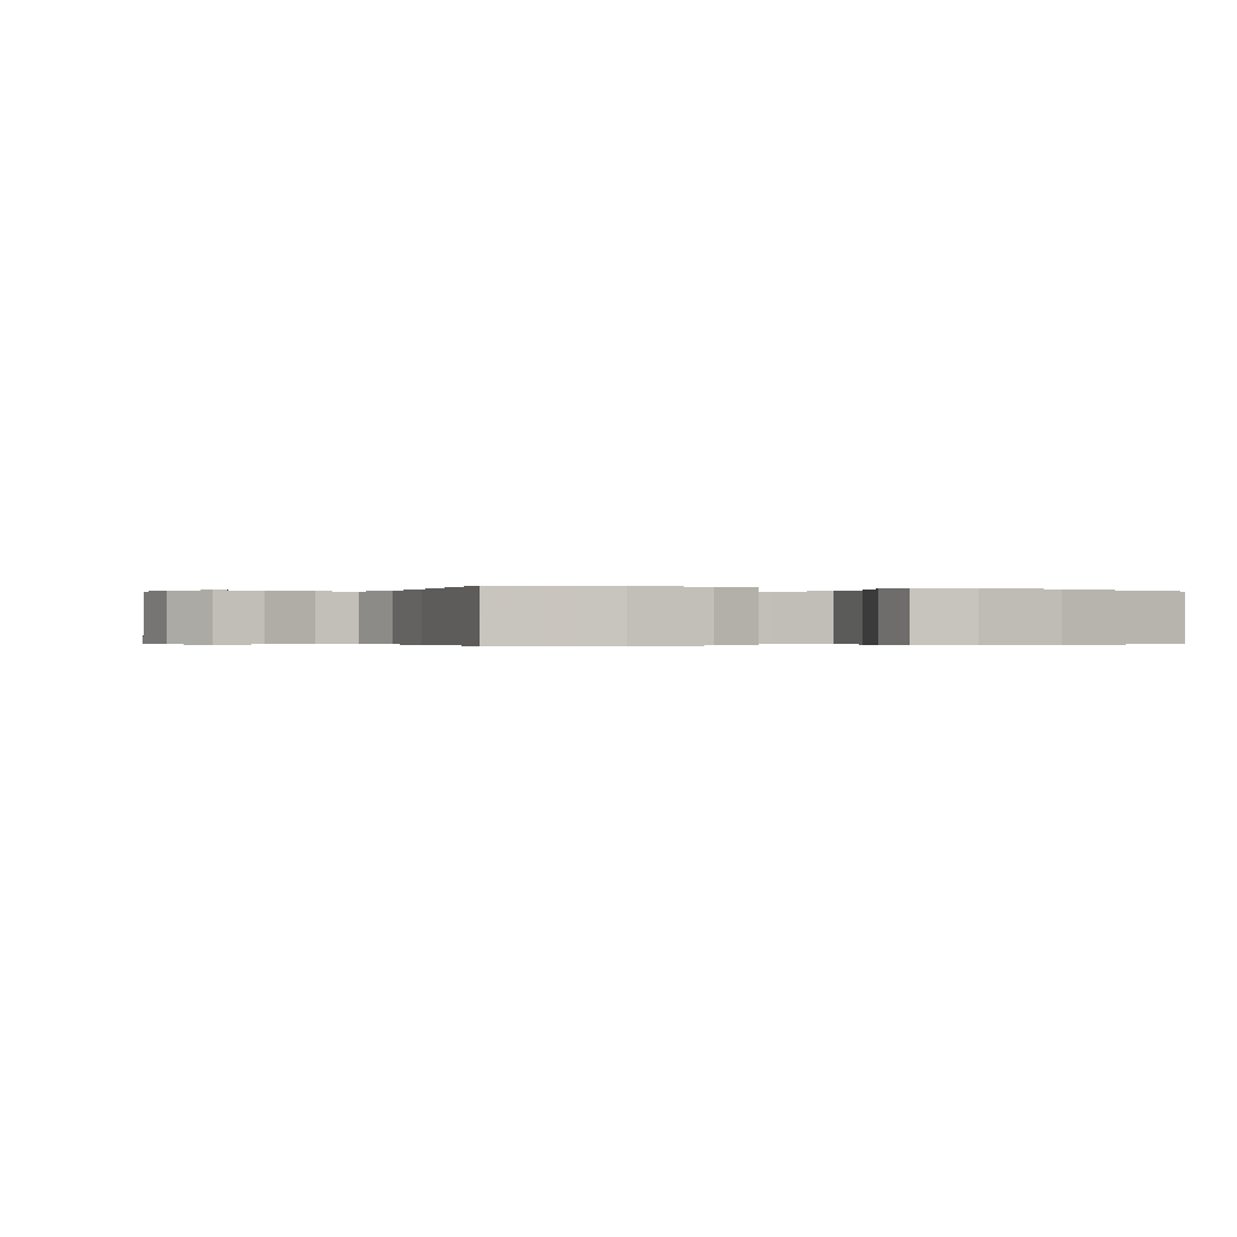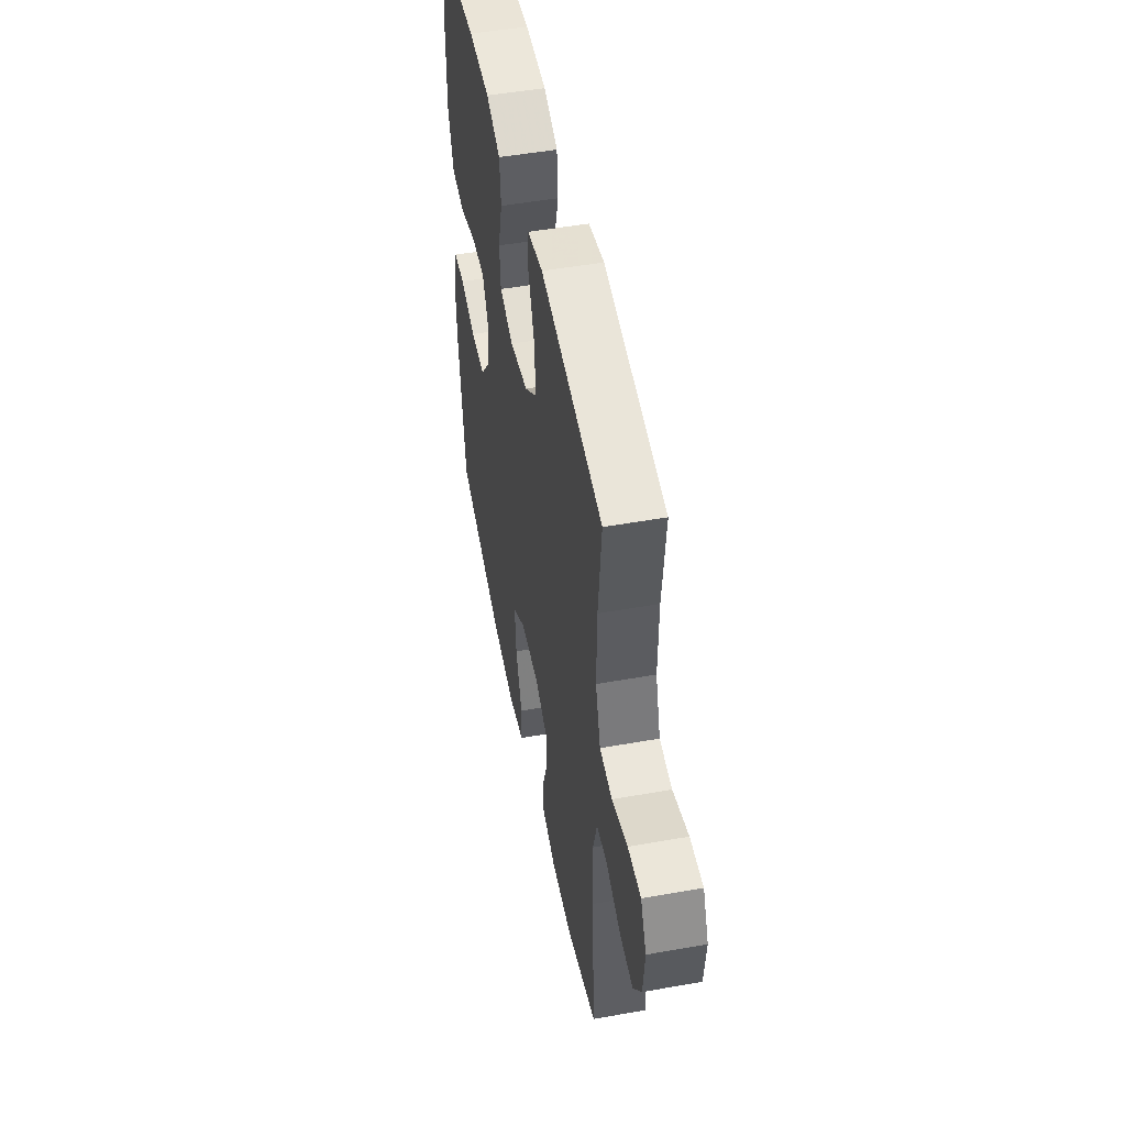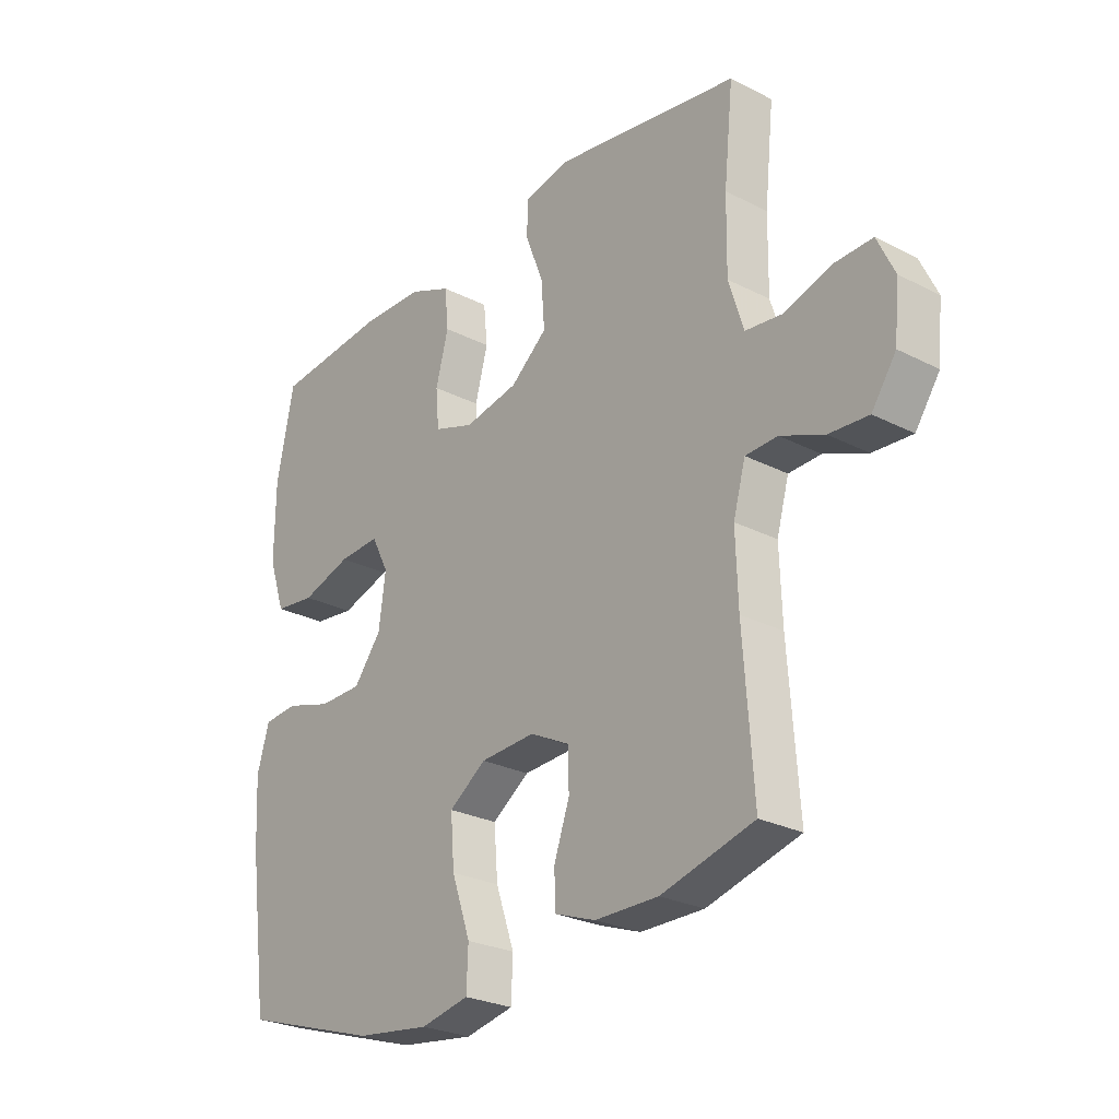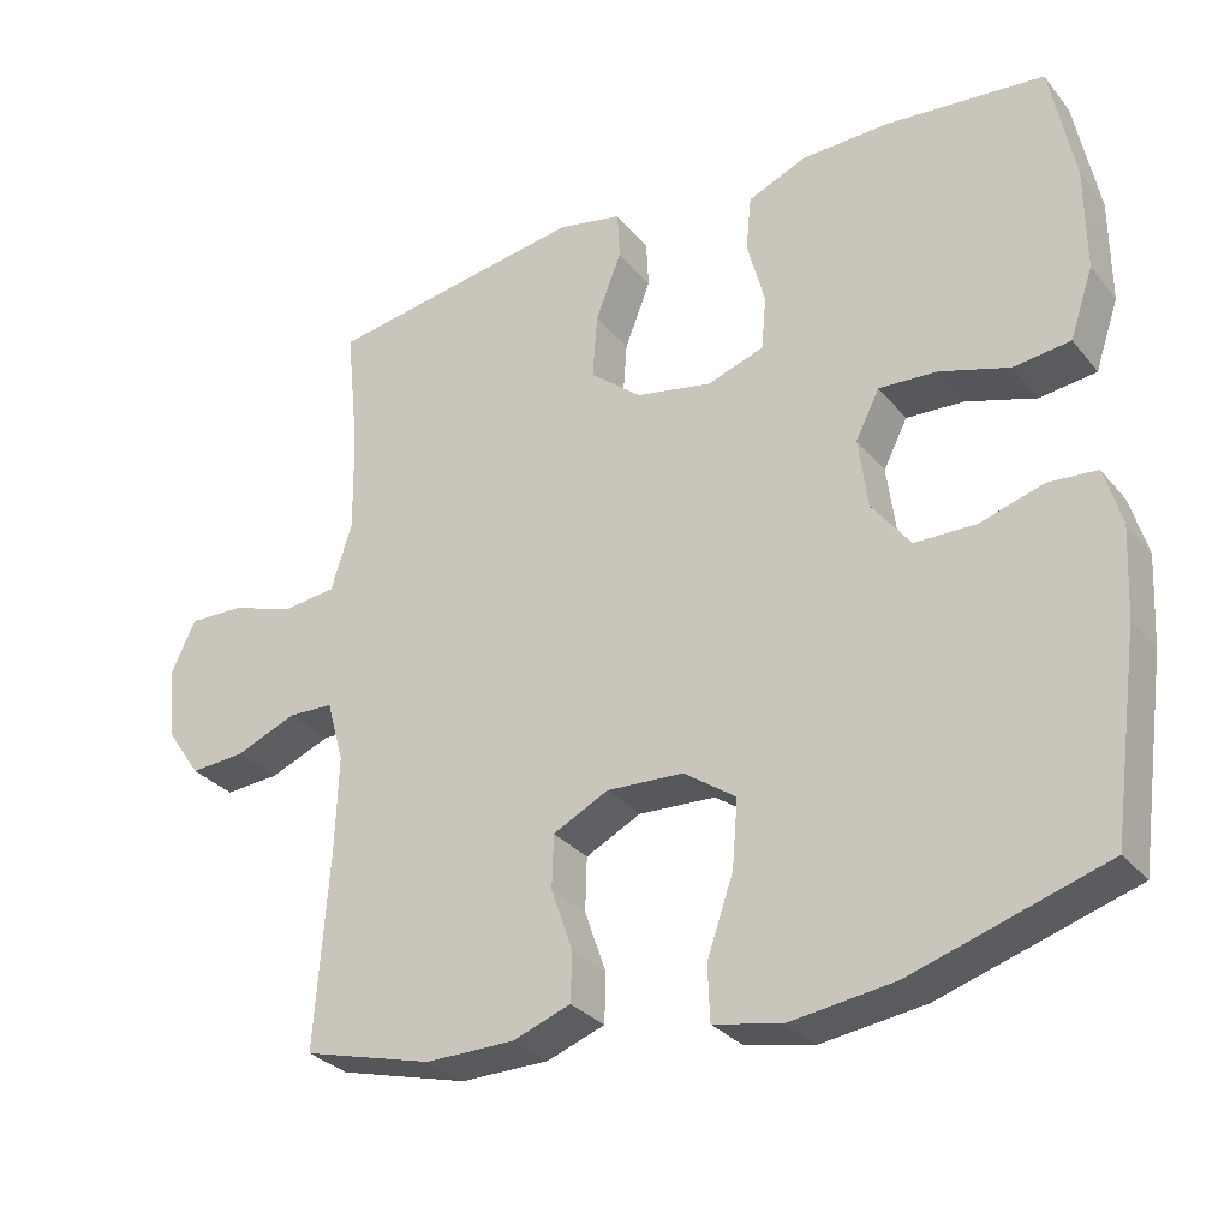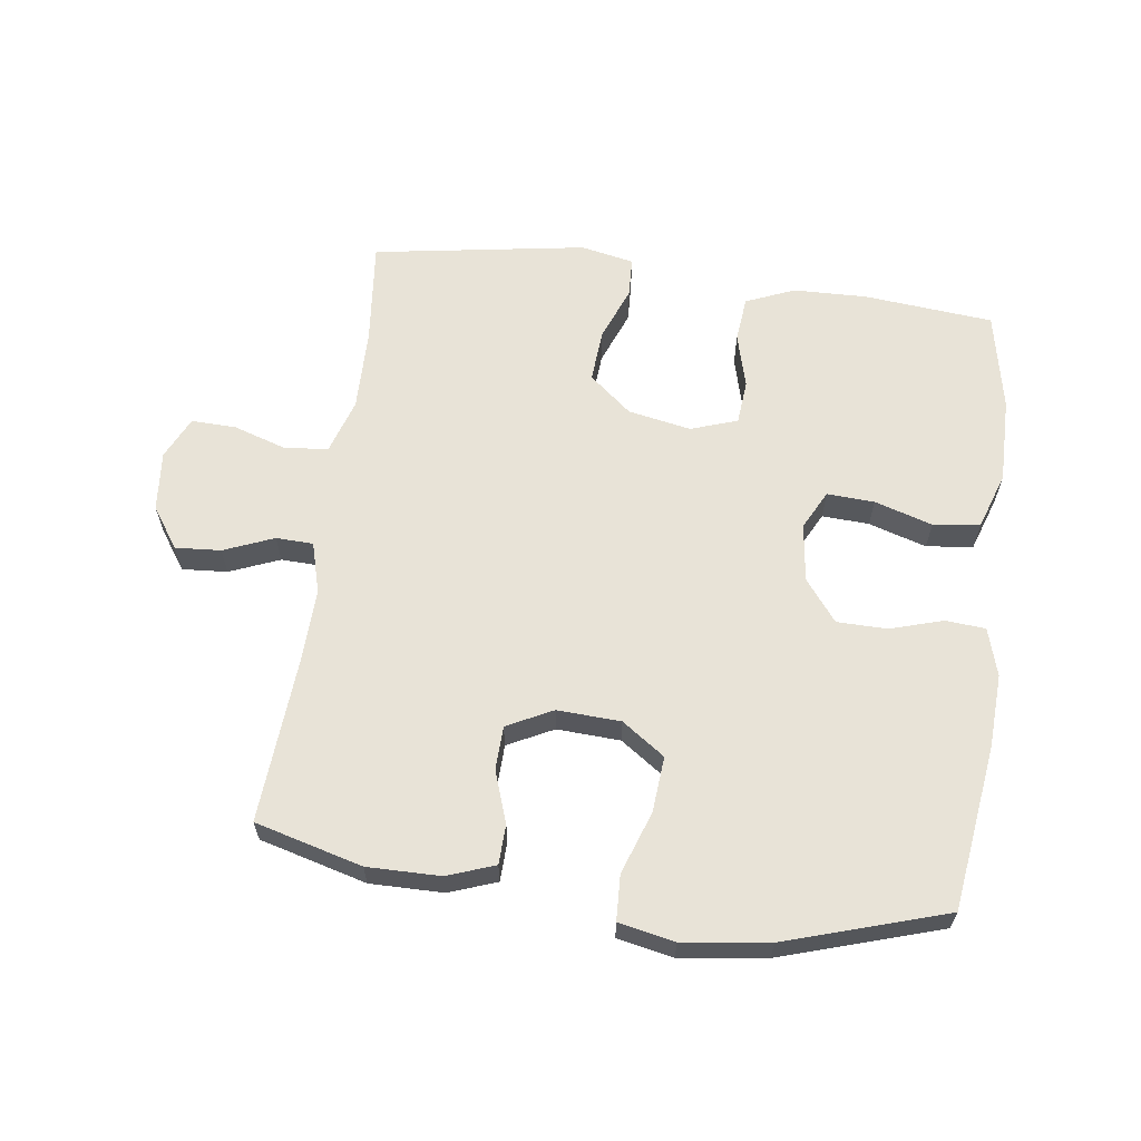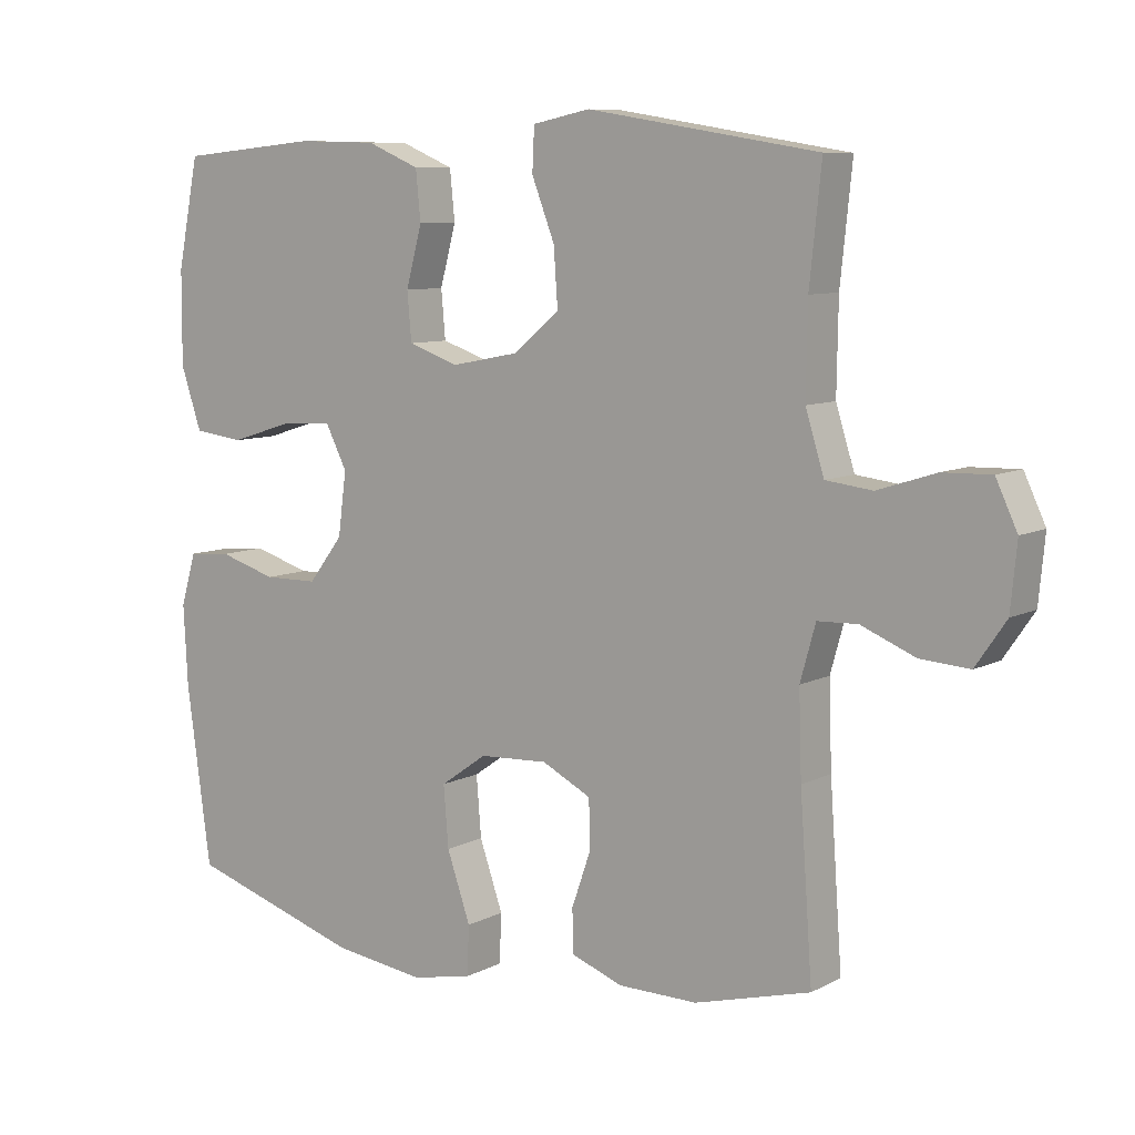
<metadata>
{"format":"obj","ext":"obj","renderer":"f3d","projection":"perspective","resolution":1024,"background":"white","views":[{"elev":-0.3,"azim":155.9,"up":"+Y"},{"elev":49.9,"azim":78.9,"up":"+Z"},{"elev":-26.3,"azim":51.1,"up":"+Z"},{"elev":-30.3,"azim":-148.2,"up":"+Z"},{"elev":62.3,"azim":-172.3,"up":"+Y"},{"elev":8.5,"azim":36.4,"up":"+Z"}]}
</metadata>
<code>
v -0.5 0.07 -0.5
v -0.535 0.07 -0.243
v -0.541 0.07 -0.128
v -0.519 0.07 -0.053
v -0.457 0.07 -0.048
v -0.374 0.07 -0.073
v -0.296 0.07 -0.072
v -0.246 0.07 -0.007
v -0.234 0.07 0.084
v -0.265 0.07 0.145
v -0.339 0.07 0.141
v -0.429 0.07 0.113
v -0.502 0.07 0.122
v -0.532 0.07 0.211
v -0.531 0.07 0.345
v -0.5 0.07 0.5
v -0.298 0.07 0.519
v -0.183 0.07 0.516
v -0.107 0.07 0.484
v -0.1 0.07 0.413
v -0.123 0.07 0.327
v -0.117 0.07 0.258
v -0.044 0.07 0.233
v 0.054 0.07 0.252
v 0.12 0.07 0.307
v 0.114 0.07 0.39
v 0.081 0.07 0.475
v 0.084 0.07 0.537
v 0.167 0.07 0.554
v 0.5 0.07 0.5
v 0.483 0.07 0.337
v 0.481 0.07 0.208
v 0.508 0.07 0.122
v 0.575 0.07 0.114
v 0.659 0.07 0.141
v 0.729 0.07 0.143
v 0.76 0.07 0.077
v 0.751 0.07 -0.017
v 0.707 0.07 -0.081
v 0.636 0.07 -0.076
v 0.558 0.07 -0.044
v 0.5 0.07 -0.046
v 0.478 0.07 -0.125
v 0.482 0.07 -0.246
v 0.5 0.07 -0.5
v 0.333 0.07 -0.545
v 0.219 0.07 -0.544
v 0.145 0.07 -0.517
v 0.143 0.07 -0.455
v 0.171 0.07 -0.375
v 0.169 0.07 -0.306
v 0.098 0.07 -0.27
v -0.001 0.07 -0.275
v -0.068 0.07 -0.322
v -0.061 0.07 -0.409
v -0.027 0.07 -0.507
v -0.03 0.07 -0.578
v -0.117 0.07 -0.596
v -0.251 0.07 -0.578
v -0.5 0 -0.5
v -0.535 0 -0.243
v -0.541 0 -0.128
v -0.519 0 -0.053
v -0.457 0 -0.048
v -0.374 0 -0.073
v -0.296 0 -0.072
v -0.246 0 -0.007
v -0.234 0 0.084
v -0.265 0 0.145
v -0.339 0 0.141
v -0.429 0 0.113
v -0.502 0 0.122
v -0.532 0 0.211
v -0.531 0 0.345
v -0.5 0 0.5
v -0.298 0 0.519
v -0.183 0 0.516
v -0.107 0 0.484
v -0.1 0 0.413
v -0.123 0 0.327
v -0.117 0 0.258
v -0.044 0 0.233
v 0.054 0 0.252
v 0.12 0 0.307
v 0.114 0 0.39
v 0.081 0 0.475
v 0.084 0 0.537
v 0.167 0 0.554
v 0.5 0 0.5
v 0.483 0 0.337
v 0.481 0 0.208
v 0.508 0 0.122
v 0.575 0 0.114
v 0.659 0 0.141
v 0.729 0 0.143
v 0.76 0 0.077
v 0.751 0 -0.017
v 0.707 0 -0.081
v 0.636 0 -0.076
v 0.558 0 -0.044
v 0.5 0 -0.046
v 0.478 0 -0.125
v 0.482 0 -0.246
v 0.5 0 -0.5
v 0.333 0 -0.545
v 0.219 0 -0.544
v 0.145 0 -0.517
v 0.143 0 -0.455
v 0.171 0 -0.375
v 0.169 0 -0.306
v 0.098 0 -0.27
v -0.001 0 -0.275
v -0.068 0 -0.322
v -0.061 0 -0.409
v -0.027 0 -0.507
v -0.03 0 -0.578
v -0.117 0 -0.596
v -0.251 0 -0.578
f 4 5 6
f 3 4 6
f 2 3 6
f 1 2 6
f 59 1 6
f 58 59 6
f 57 58 6
f 56 57 6
f 55 56 6
f 54 55 6 7
f 53 54 7 8
f 52 53 8 9
f 51 52 9 10
f 48 49 50
f 47 48 50
f 46 47 50
f 45 46 50
f 44 45 50
f 43 44 50 51
f 42 43 51 10
f 39 40 41
f 38 39 41
f 37 38 41
f 36 37 41
f 35 36 41
f 34 35 41
f 41 42 10
f 34 41 10
f 33 34 10
f 29 30 31
f 28 29 31
f 27 28 31
f 26 27 31
f 25 26 31 32
f 24 25 32 33
f 19 20 21
f 18 19 21
f 17 18 21
f 16 17 21
f 15 16 21
f 14 15 21
f 13 14 21
f 12 13 21
f 11 12 21
f 10 11 21 22
f 23 24 33 10
f 10 22 23
f 65 64 63
f 65 63 62
f 65 62 61
f 65 61 60
f 65 60 118
f 65 118 117
f 65 117 116
f 65 116 115
f 65 115 114
f 66 65 114 113
f 67 66 113 112
f 68 67 112 111
f 69 68 111 110
f 109 108 107
f 109 107 106
f 109 106 105
f 109 105 104
f 109 104 103
f 110 109 103 102
f 69 110 102 101
f 100 99 98
f 100 98 97
f 100 97 96
f 100 96 95
f 100 95 94
f 100 94 93
f 69 101 100
f 69 100 93
f 69 93 92
f 90 89 88
f 90 88 87
f 90 87 86
f 90 86 85
f 91 90 85 84
f 92 91 84 83
f 80 79 78
f 80 78 77
f 80 77 76
f 80 76 75
f 80 75 74
f 80 74 73
f 80 73 72
f 80 72 71
f 80 71 70
f 81 80 70 69
f 69 92 83 82
f 82 81 69
f 1 60 61 2
f 2 61 62 3
f 3 62 63 4
f 4 63 64 5
f 5 64 65 6
f 6 65 66 7
f 7 66 67 8
f 8 67 68 9
f 9 68 69 10
f 10 69 70 11
f 11 70 71 12
f 12 71 72 13
f 13 72 73 14
f 14 73 74 15
f 15 74 75 16
f 16 75 76 17
f 17 76 77 18
f 18 77 78 19
f 19 78 79 20
f 20 79 80 21
f 21 80 81 22
f 22 81 82 23
f 23 82 83 24
f 24 83 84 25
f 25 84 85 26
f 26 85 86 27
f 27 86 87 28
f 28 87 88 29
f 29 88 89 30
f 30 89 90 31
f 31 90 91 32
f 32 91 92 33
f 33 92 93 34
f 34 93 94 35
f 35 94 95 36
f 36 95 96 37
f 37 96 97 38
f 38 97 98 39
f 39 98 99 40
f 40 99 100 41
f 41 100 101 42
f 42 101 102 43
f 43 102 103 44
f 44 103 104 45
f 45 104 105 46
f 46 105 106 47
f 47 106 107 48
f 48 107 108 49
f 49 108 109 50
f 50 109 110 51
f 51 110 111 52
f 52 111 112 53
f 53 112 113 54
f 54 113 114 55
f 55 114 115 56
f 56 115 116 57
f 57 116 117 58
f 58 117 118 59
f 59 118 60 1

</code>
